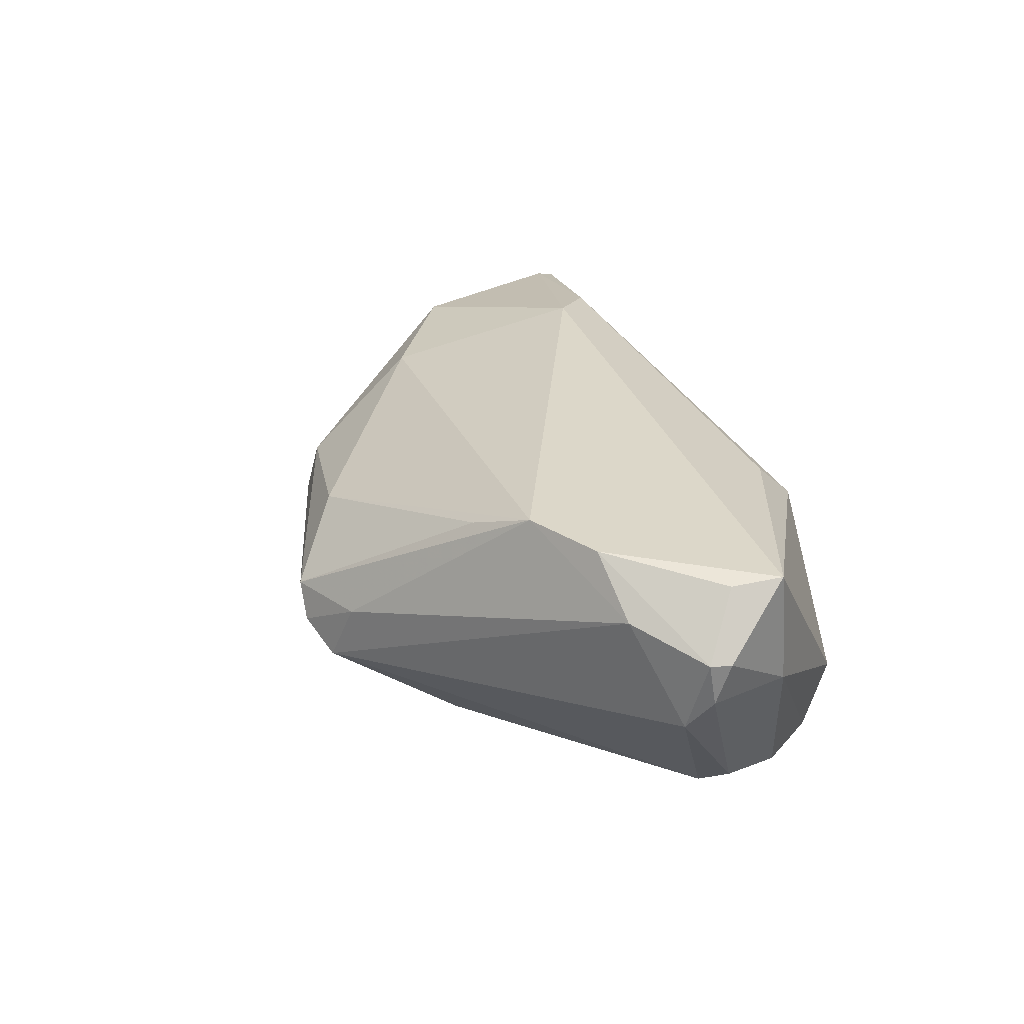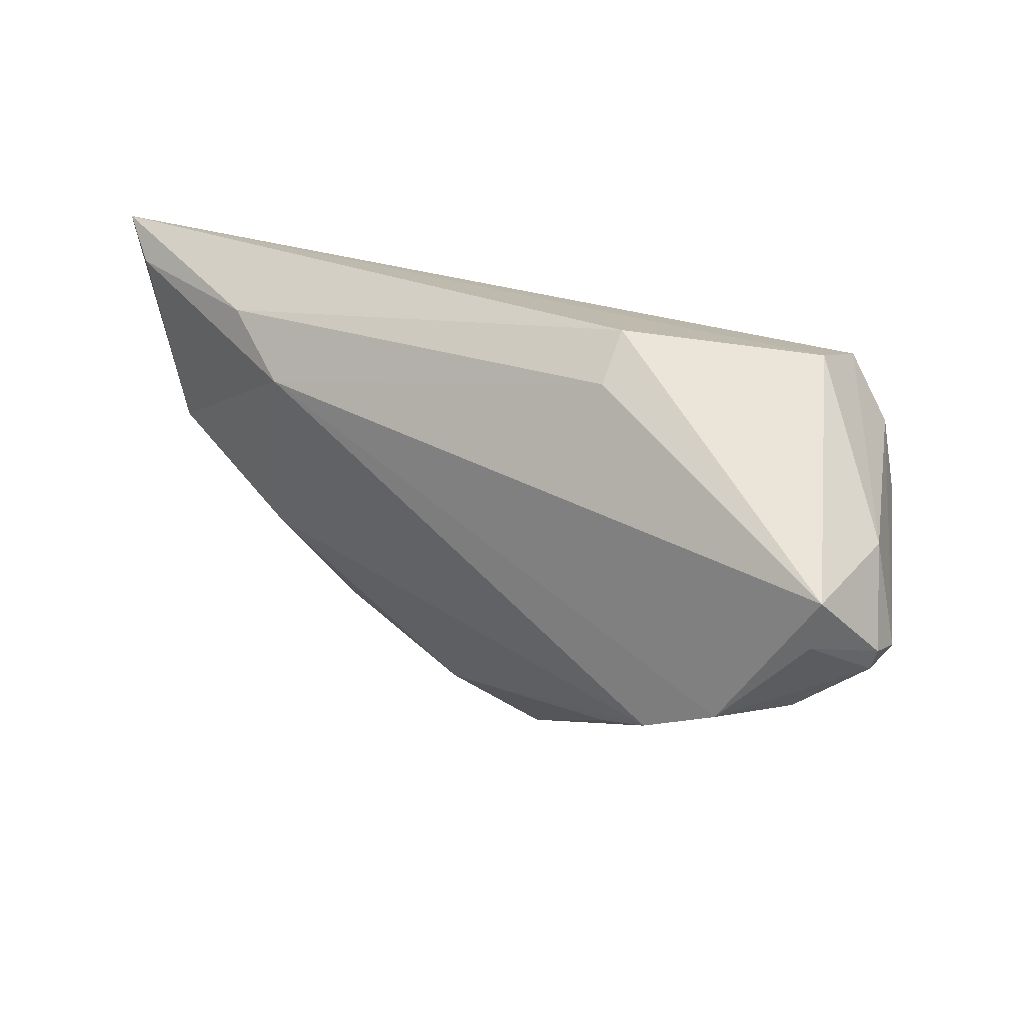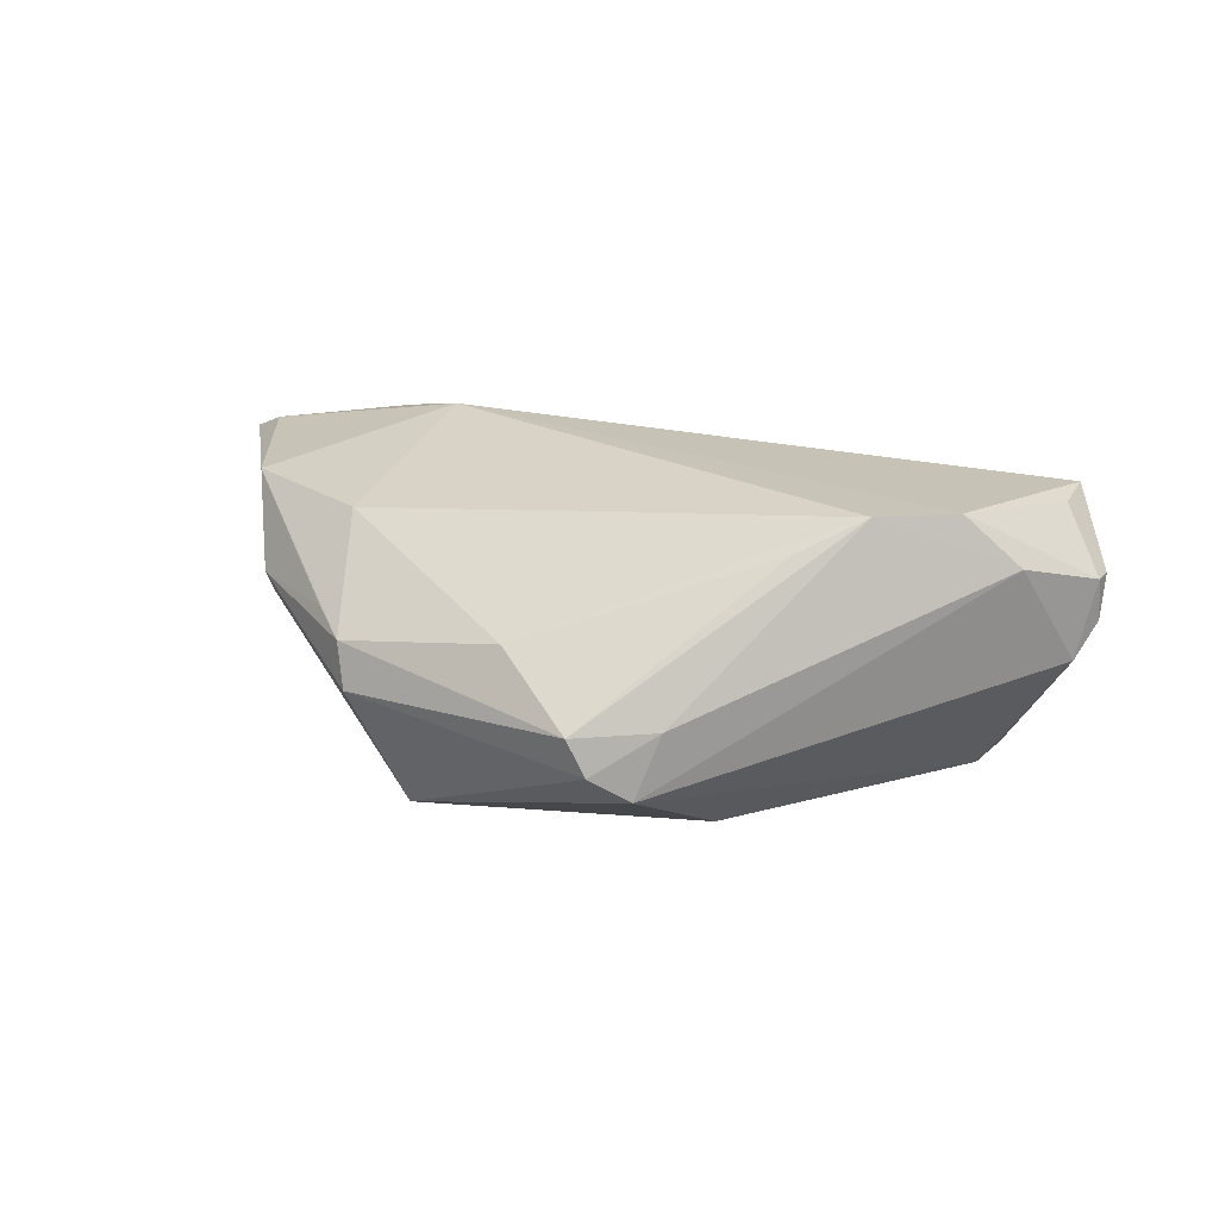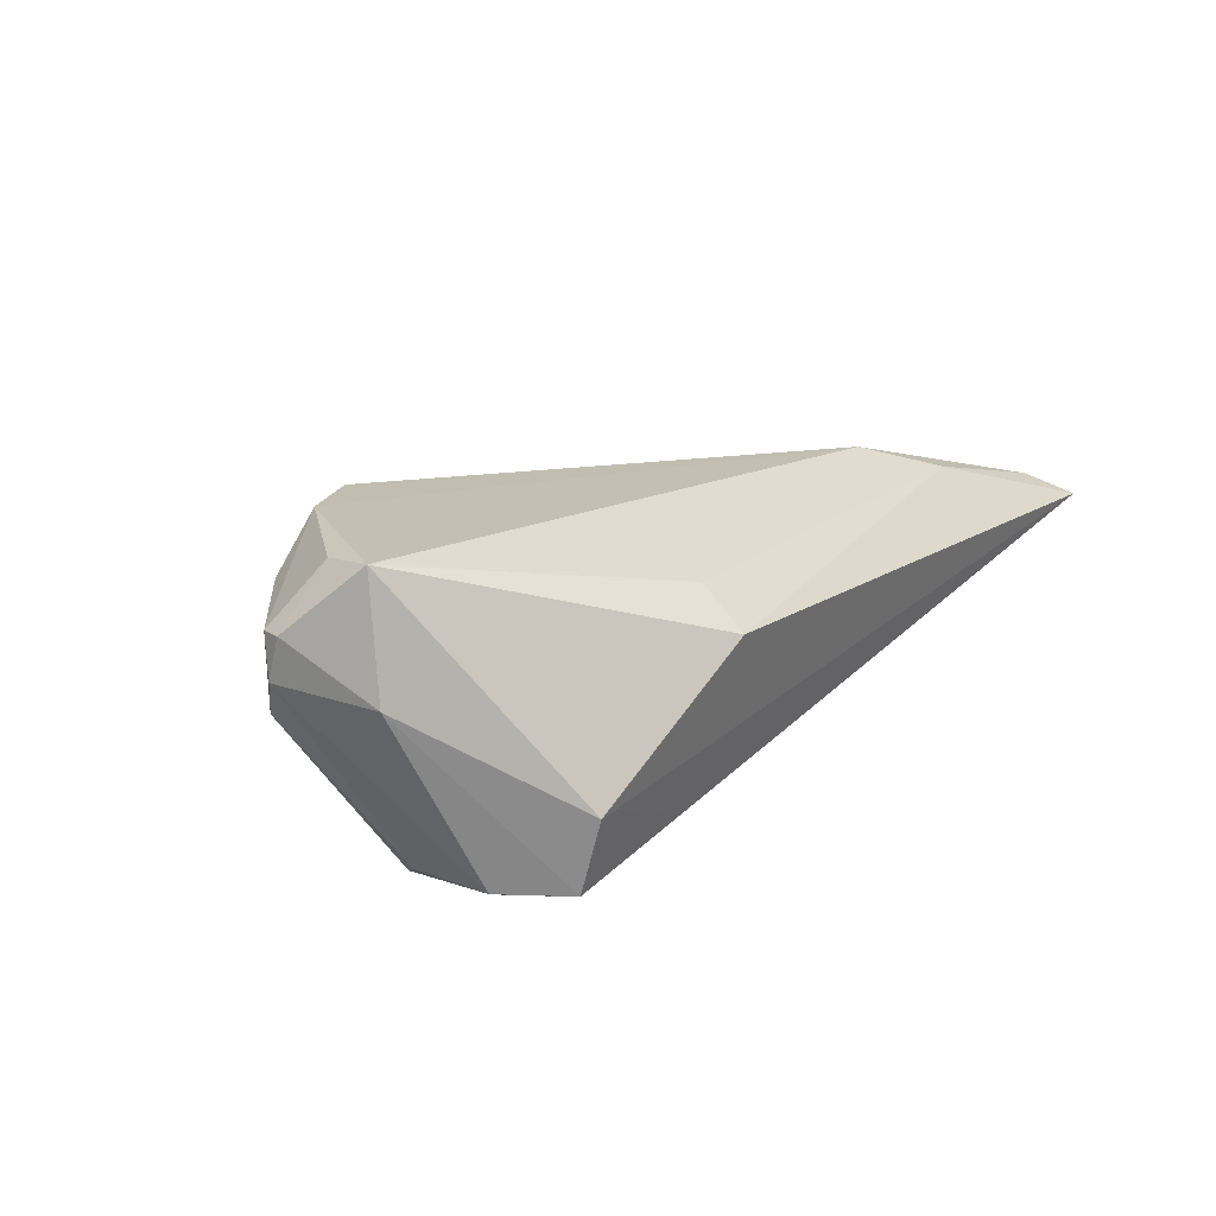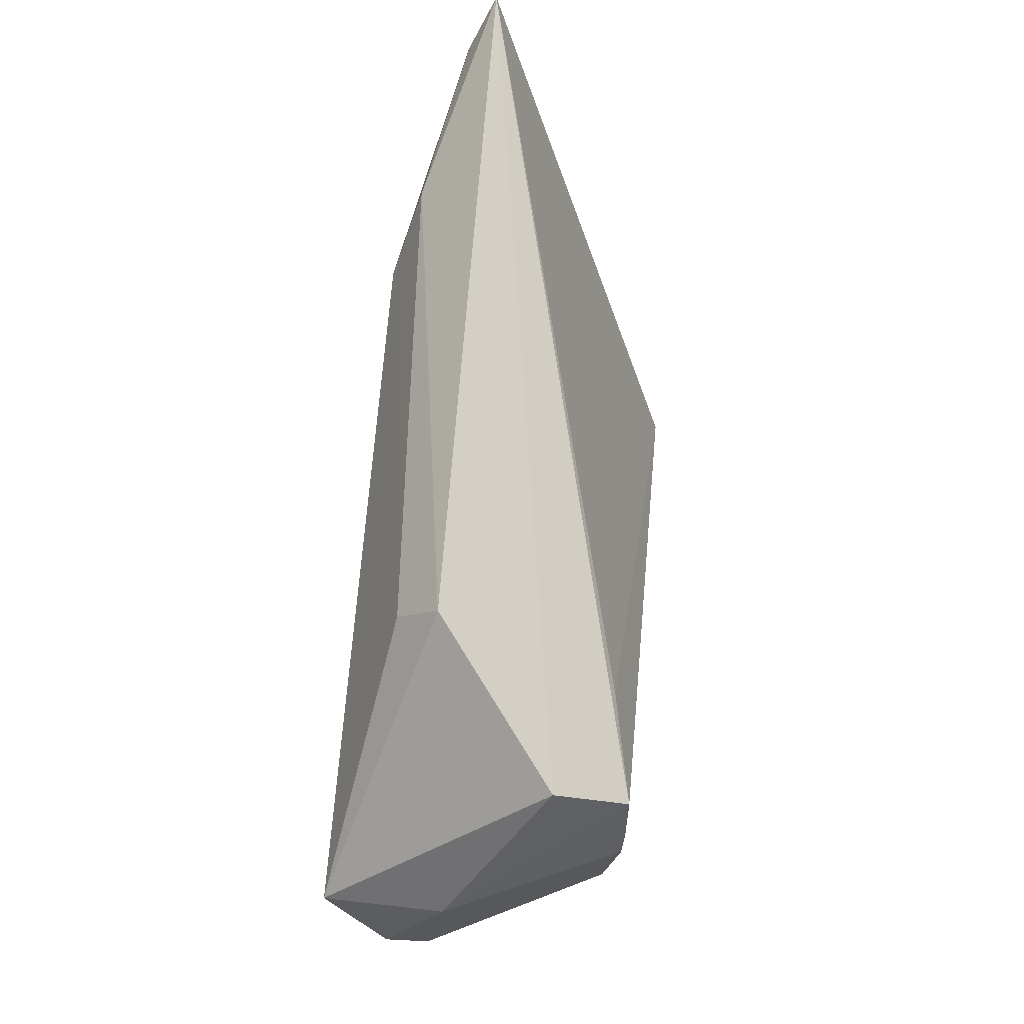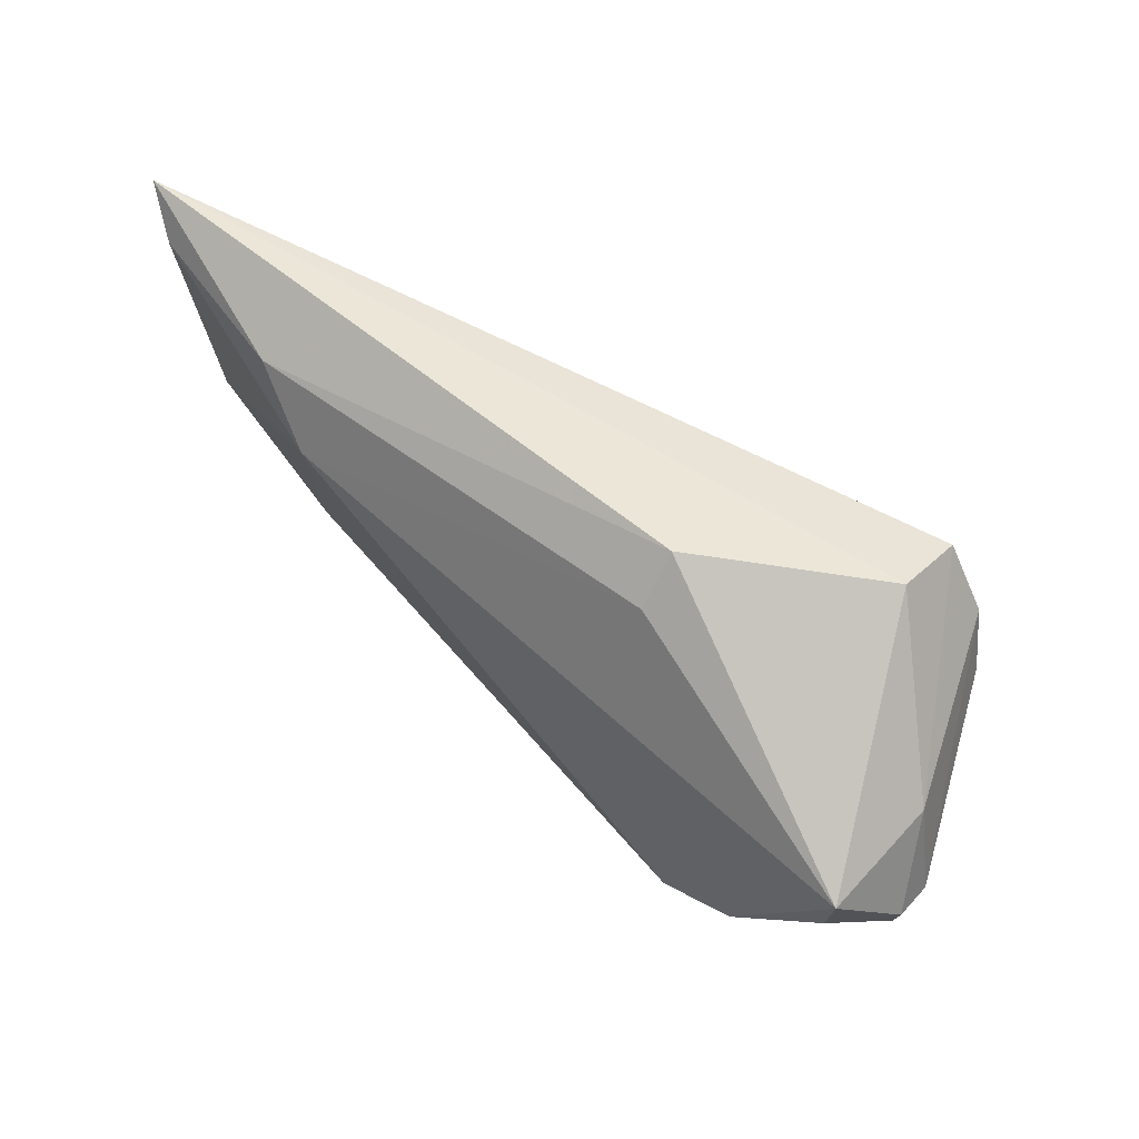
<metadata>
{"format":"obj","ext":"obj","renderer":"f3d","projection":"perspective","resolution":1024,"background":"white","views":[{"elev":30.0,"azim":66.1,"up":"+Z"},{"elev":27.2,"azim":34.5,"up":"+Y"},{"elev":22.2,"azim":13.8,"up":"+Z"},{"elev":14.2,"azim":126.9,"up":"+Z"},{"elev":77.0,"azim":96.8,"up":"+Y"},{"elev":58.0,"azim":42.8,"up":"+Y"}]}
</metadata>
<code>
v 0.05435 -0.001535 0.008853
v -0.04071 0.02364 0.01533
v -0.05486 0.003092 0.01168
v 0.04025 0.003102 -0.02005
v 0.03521 0.01742 -0.02033
v 0.05016 0.008789 0.001581
v 0.03774 -0.01195 0.01849
v -0.002672 -0.03856 -0.002417
v 0.02161 0.02272 -0.01693
v -0.02842 -0.01607 -0.01709
v -0.04929 -0.007711 -0.001044
v -0.03194 0.01619 0.01834
v 0.04902 0.0008443 0.01655
v -0.02607 -0.02931 -0.00647
v 0.0536 -0.004202 0.008933
v -0.03833 -0.01995 0.002693
v 0.0172 -0.008765 -0.02033
v 0.0429 0.006285 -0.01832
v -0.03759 -0.009335 0.01204
v -0.06111 0.02538 0.01154
v 0.01941 -0.02106 0.01502
v 0.02783 -0.01671 0.01887
v -0.03665 -0.01249 -0.01255
v 0.01117 -0.02063 -0.02015
v 0.007638 -0.03457 -0.002372
v 0.01568 0.02489 0.01104
v -0.01236 -0.03056 0.004747
v 0.03849 0.01677 -0.02026
v 0.03499 0.02289 -0.02007
v 0.05394 -0.00342 0.003444
v -0.02057 -0.007305 0.01469
v 0.004735 -0.03667 -0.01051
v 0.03526 0.02593 -0.01064
v -0.06631 0.03026 0.008508
v -0.0002439 -0.03866 -0.007125
v 0.03296 -0.002297 -0.02023
v 0.0502 0.007488 0.01695
v -0.03446 -0.02511 0.0008234
v -0.0331 -0.02732 -0.004744
v 0.01518 0.03026 0.005809
v 0.045 -0.01103 0.01189
v 0.05139 -0.005997 -0.001033
v -0.02632 -0.02402 -0.02033
v 0.04031 0.01467 -0.02007
v -0.05041 -0.008068 0.00182
f 32 43 24
f 40 33 34
f 37 33 40
f 13 1 37
f 3 34 45
f 38 45 39
f 3 38 19
f 19 12 3
f 17 24 43
f 4 42 32
f 32 24 4
f 4 18 42
f 44 18 4
f 15 1 13
f 22 19 27
f 27 19 38
f 29 34 33
f 20 34 3
f 3 12 20
f 40 34 2
f 2 20 12
f 34 20 2
f 33 37 6
f 6 37 1
f 44 29 6
f 6 29 33
f 16 38 3
f 3 45 16
f 16 45 38
f 11 45 34
f 43 39 11
f 11 39 45
f 14 39 43
f 22 12 31
f 31 19 22
f 12 19 31
f 24 17 36
f 36 4 24
f 22 25 41
f 42 15 41
f 32 42 41
f 41 25 32
f 8 25 22
f 38 39 8
f 8 27 38
f 9 29 43
f 34 29 9
f 28 29 44
f 44 4 28
f 4 36 28
f 26 37 40
f 40 2 26
f 12 37 26
f 26 2 12
f 42 18 30
f 30 6 1
f 30 18 44
f 44 6 30
f 30 15 42
f 1 15 30
f 23 34 43
f 43 11 23
f 23 11 34
f 22 41 7
f 13 37 7
f 7 15 13
f 7 41 15
f 7 12 22
f 7 37 12
f 22 27 21
f 21 8 22
f 27 8 21
f 32 25 35
f 25 8 35
f 35 43 32
f 35 14 43
f 39 14 35
f 35 8 39
f 43 34 10
f 10 9 43
f 34 9 10
f 5 36 17
f 5 28 36
f 5 17 43
f 43 29 5
f 29 28 5

</code>
